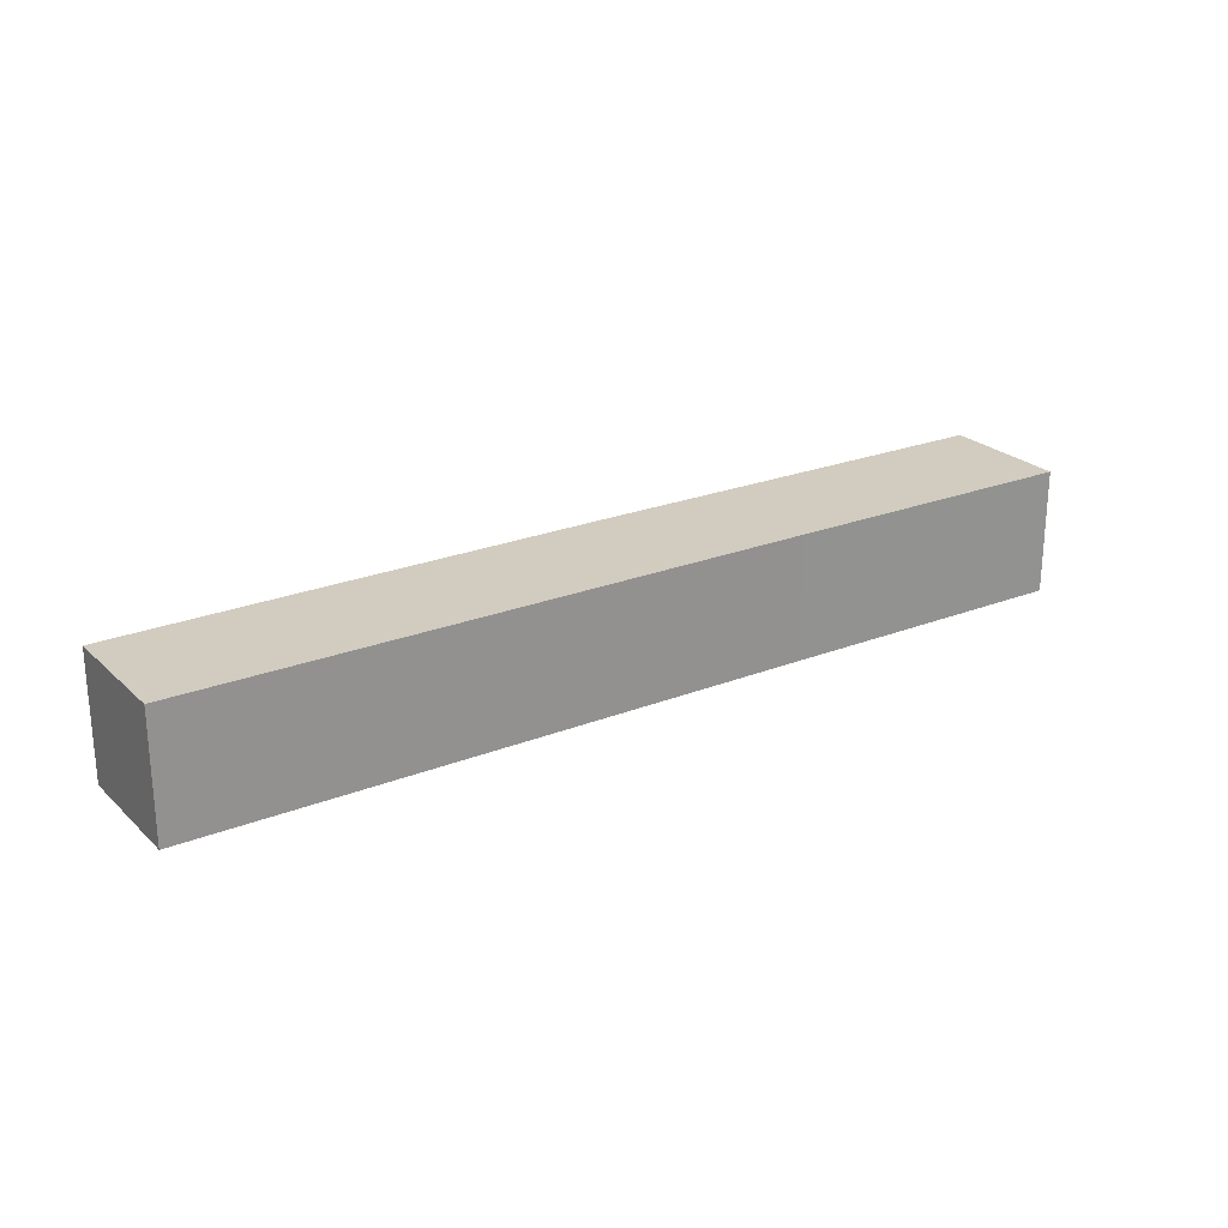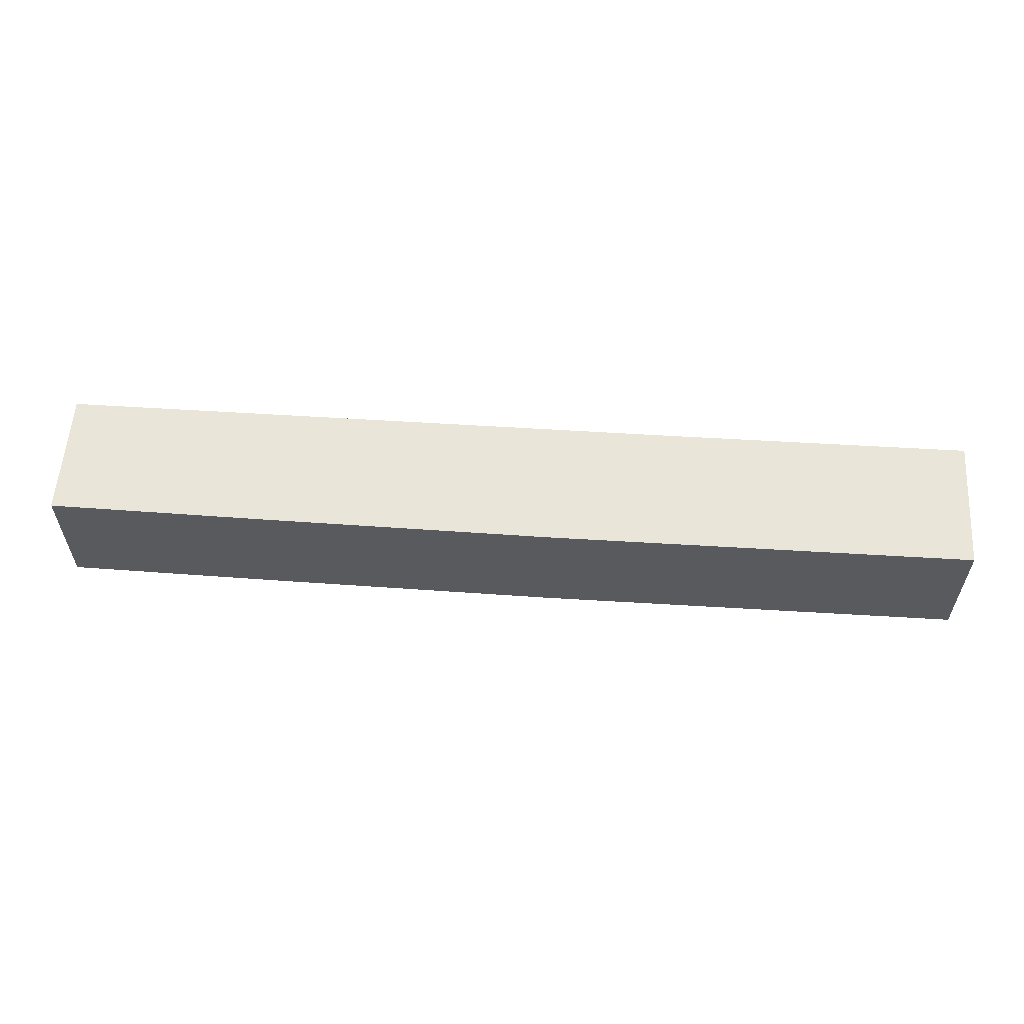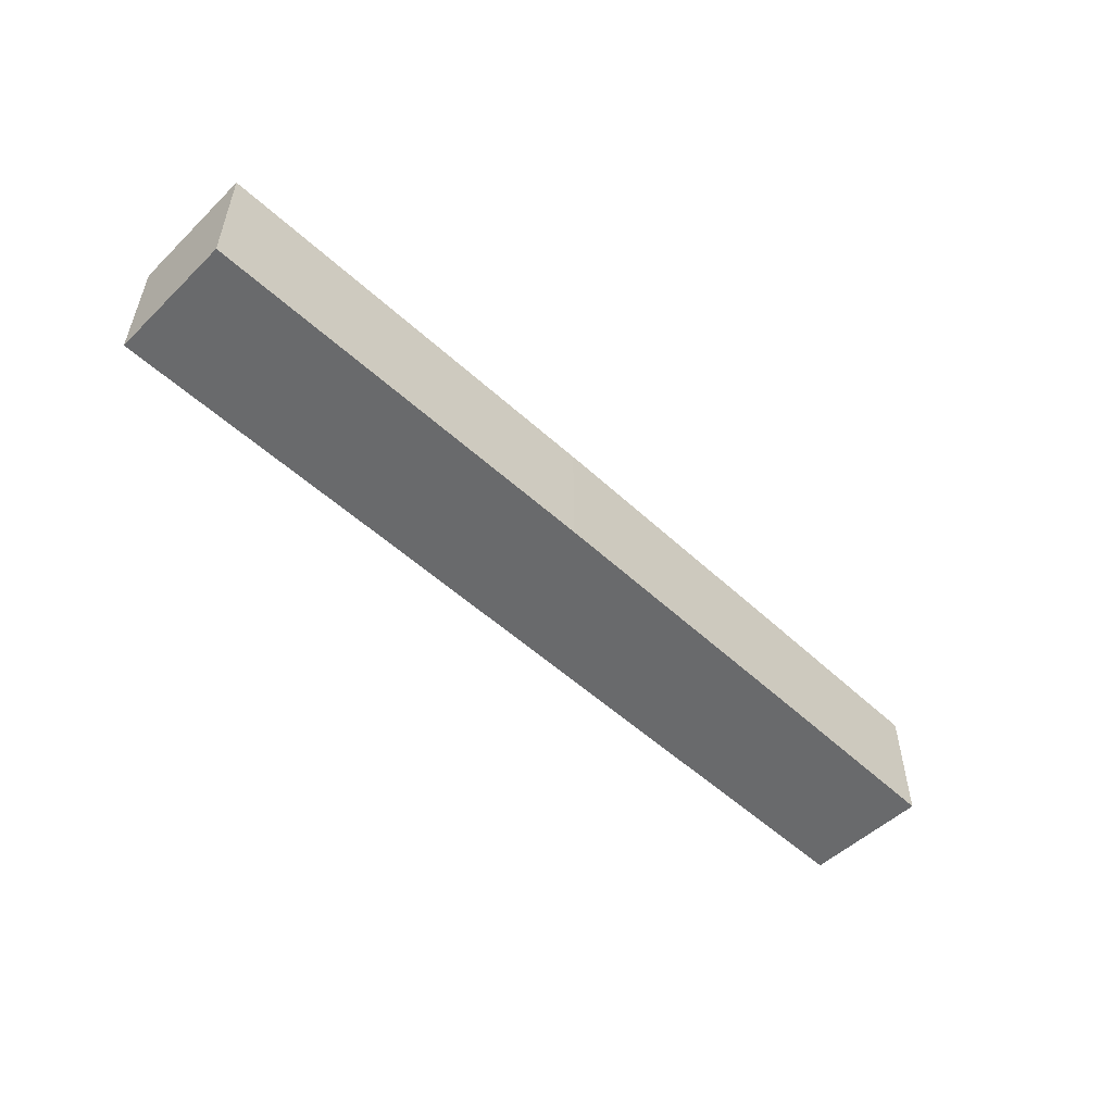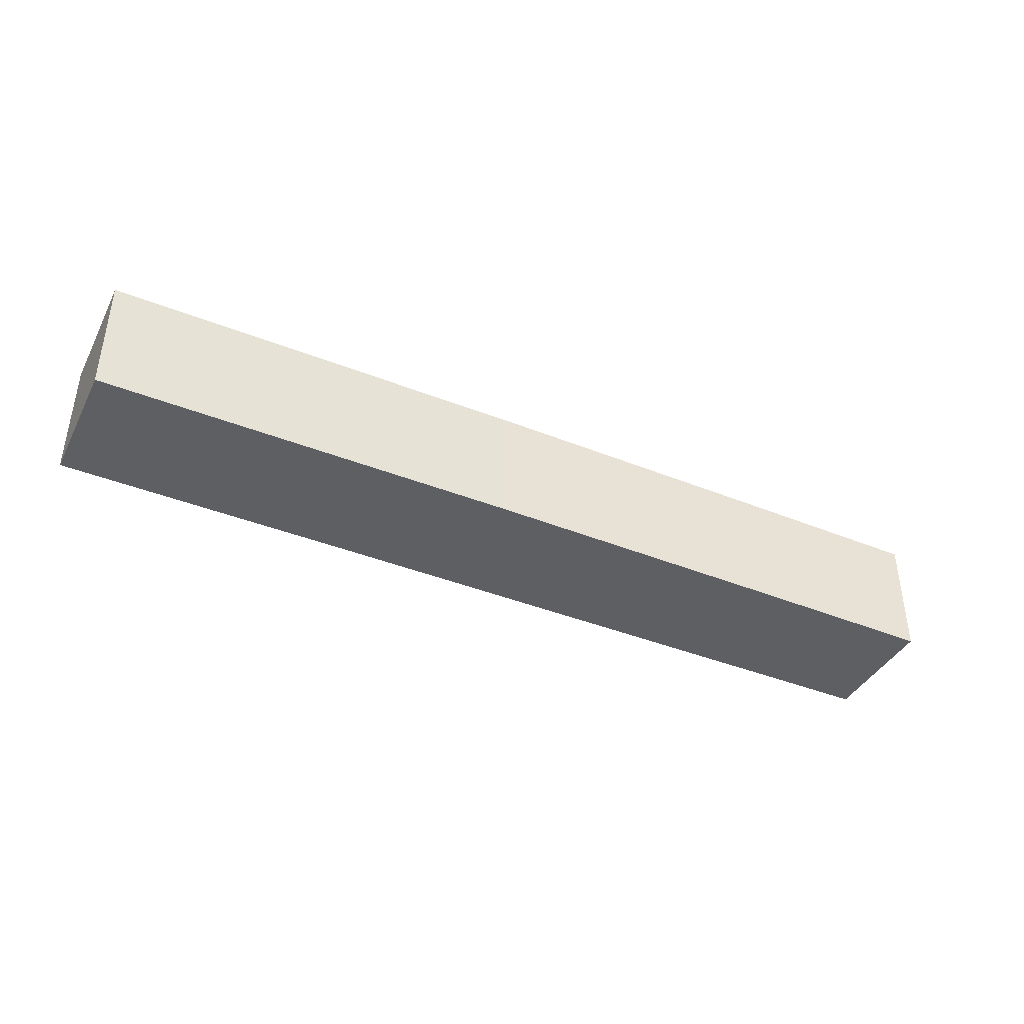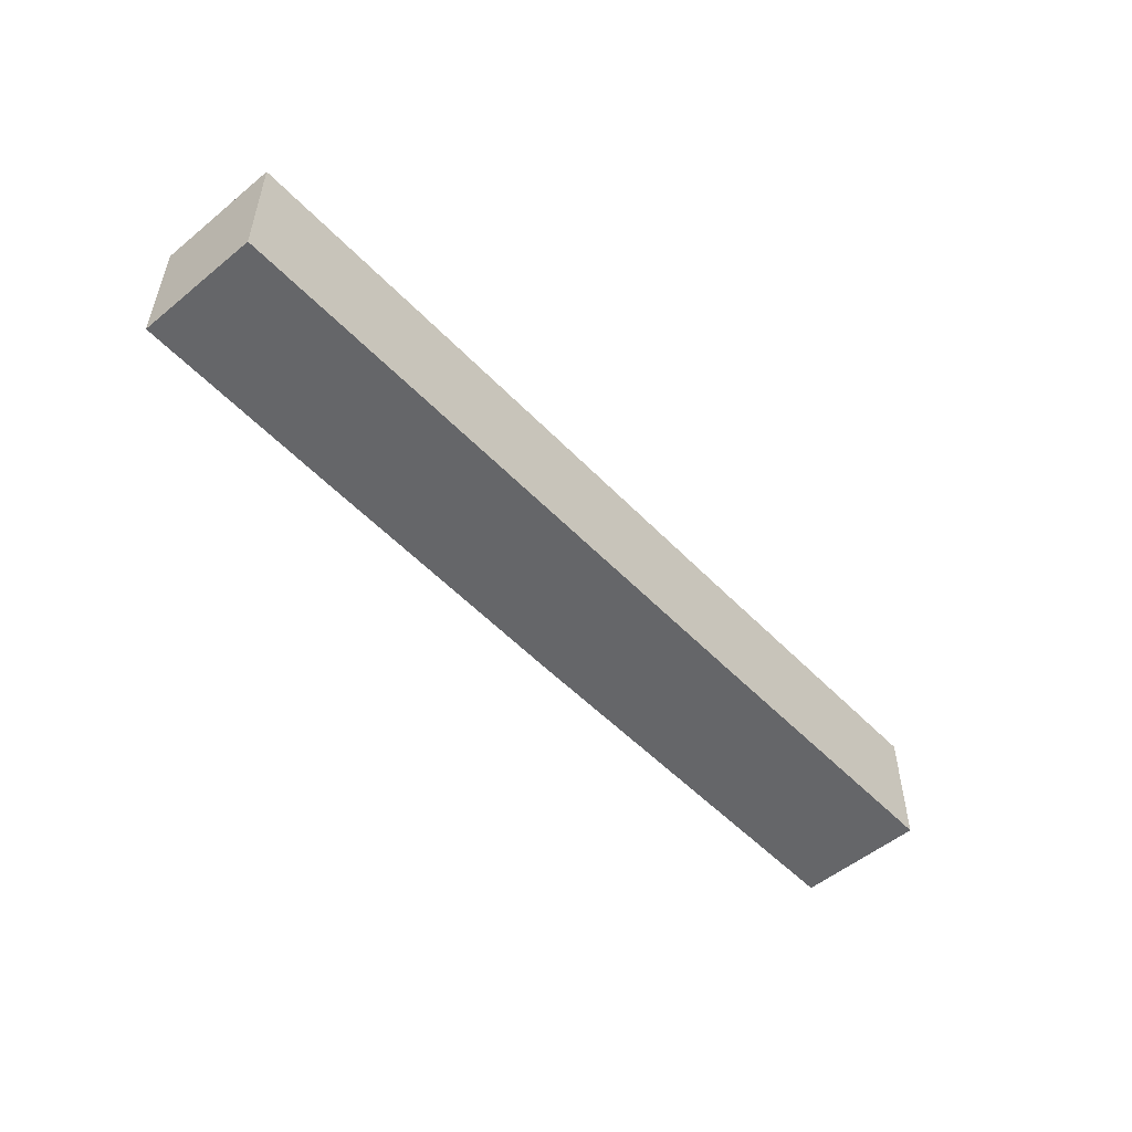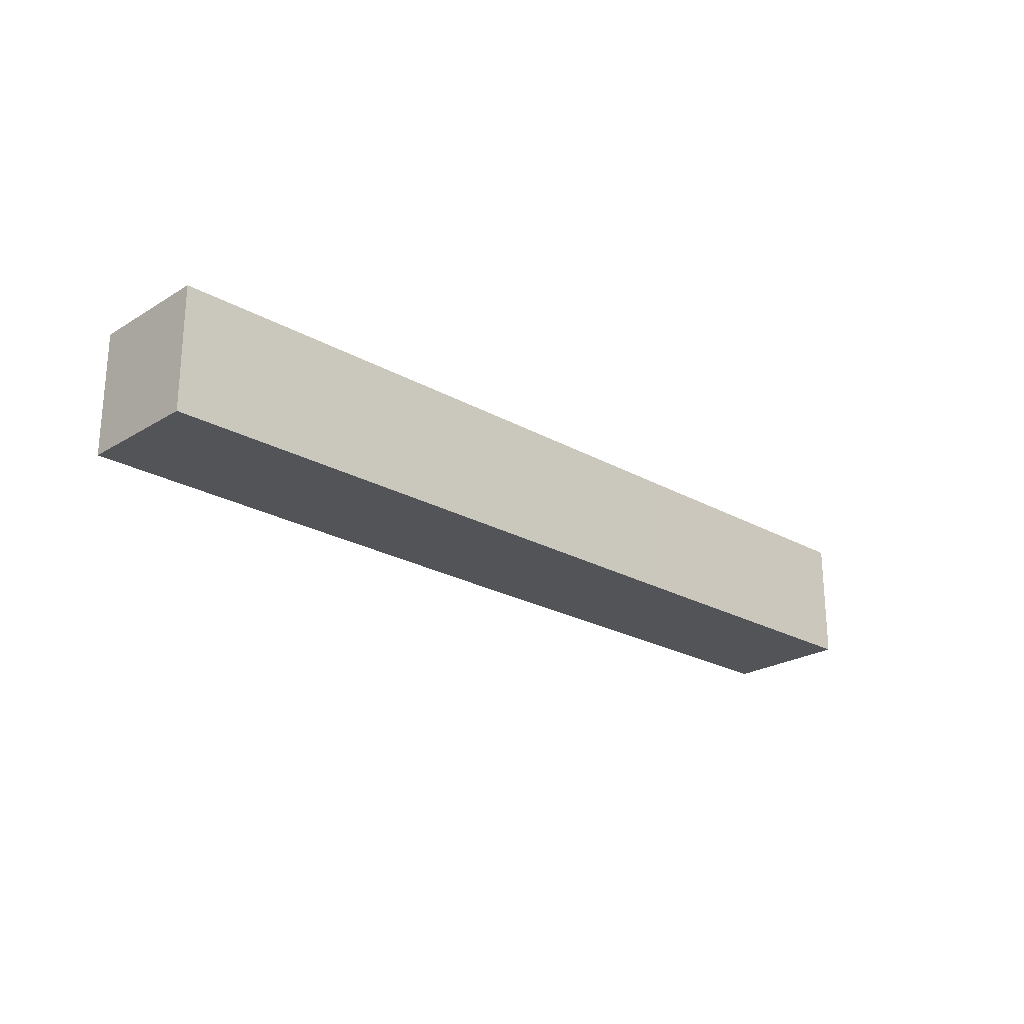
<metadata>
{"format":"obj","ext":"obj","renderer":"f3d","projection":"perspective","resolution":1024,"background":"white","views":[{"elev":23.8,"azim":-29.6,"up":"+Y"},{"elev":-31.6,"azim":0.1,"up":"+Z"},{"elev":-52.9,"azim":139.3,"up":"+Y"},{"elev":-40.9,"azim":157.9,"up":"+Y"},{"elev":-51.8,"azim":-44.3,"up":"+Y"},{"elev":-23.3,"azim":-39.9,"up":"+Y"}]}
</metadata>
<code>
v  0.596 7.646 7.672
v  0.168 7.646 -0.013
v  0 7.646 4.682e-16
v  12.74 7.646 -0.989
v  38.6 7.646 5.149
v  30.77 7.646 -2.324
v  44.96 7.646 -3.226
v  44.96 7.646 4.751
v  56.55 7.646 -3.963
v  51.6 7.646 4.335
v  57 7.646 3.998
v  57 7.646 3.957
v  0 0 0
v  0.596 -4.698e-16 7.672
v  38.6 -3.153e-16 5.149
v  44.96 -2.909e-16 4.751
v  51.6 -2.654e-16 4.335
v  57 -2.448e-16 3.998
v  56.55 2.427e-16 -3.963
v  57 -2.423e-16 3.957
v  44.96 1.975e-16 -3.226
v  30.77 1.423e-16 -2.324
v  12.74 6.056e-17 -0.989
v  0.168 7.96e-19 -0.013
g defaultobject
f 1 2 3
f 2 1 4
f 4 1 5
f 4 5 6
f 6 5 7
f 7 5 8
f 7 8 9
f 9 8 10
f 9 10 11
f 9 11 12
f 13 1 3
f 1 13 14
f 14 5 1
f 5 14 15
f 5 15 8
f 8 15 16
f 8 16 10
f 10 16 17
f 10 17 11
f 11 17 18
f 18 12 11
f 12 18 9
f 9 18 19
f 19 18 20
f 19 7 9
f 7 19 21
f 7 21 6
f 6 21 22
f 6 22 4
f 4 22 23
f 4 23 2
f 2 23 24
f 2 24 3
f 3 24 13
f 17 20 18
f 20 17 19
f 19 17 21
f 21 17 16
f 21 16 15
f 21 15 22
f 22 15 14
f 22 14 23
f 23 14 24
f 24 14 13

</code>
